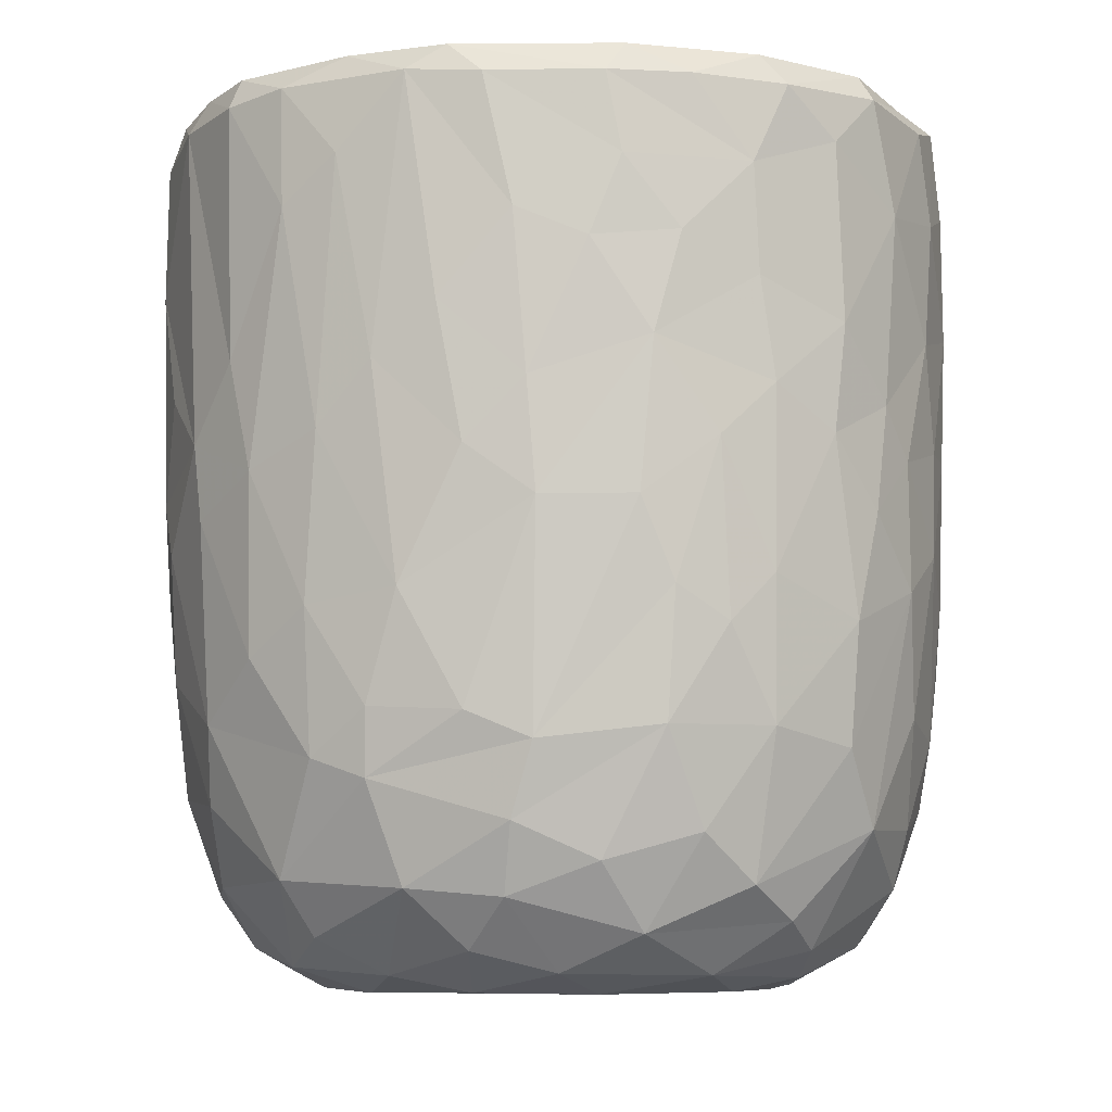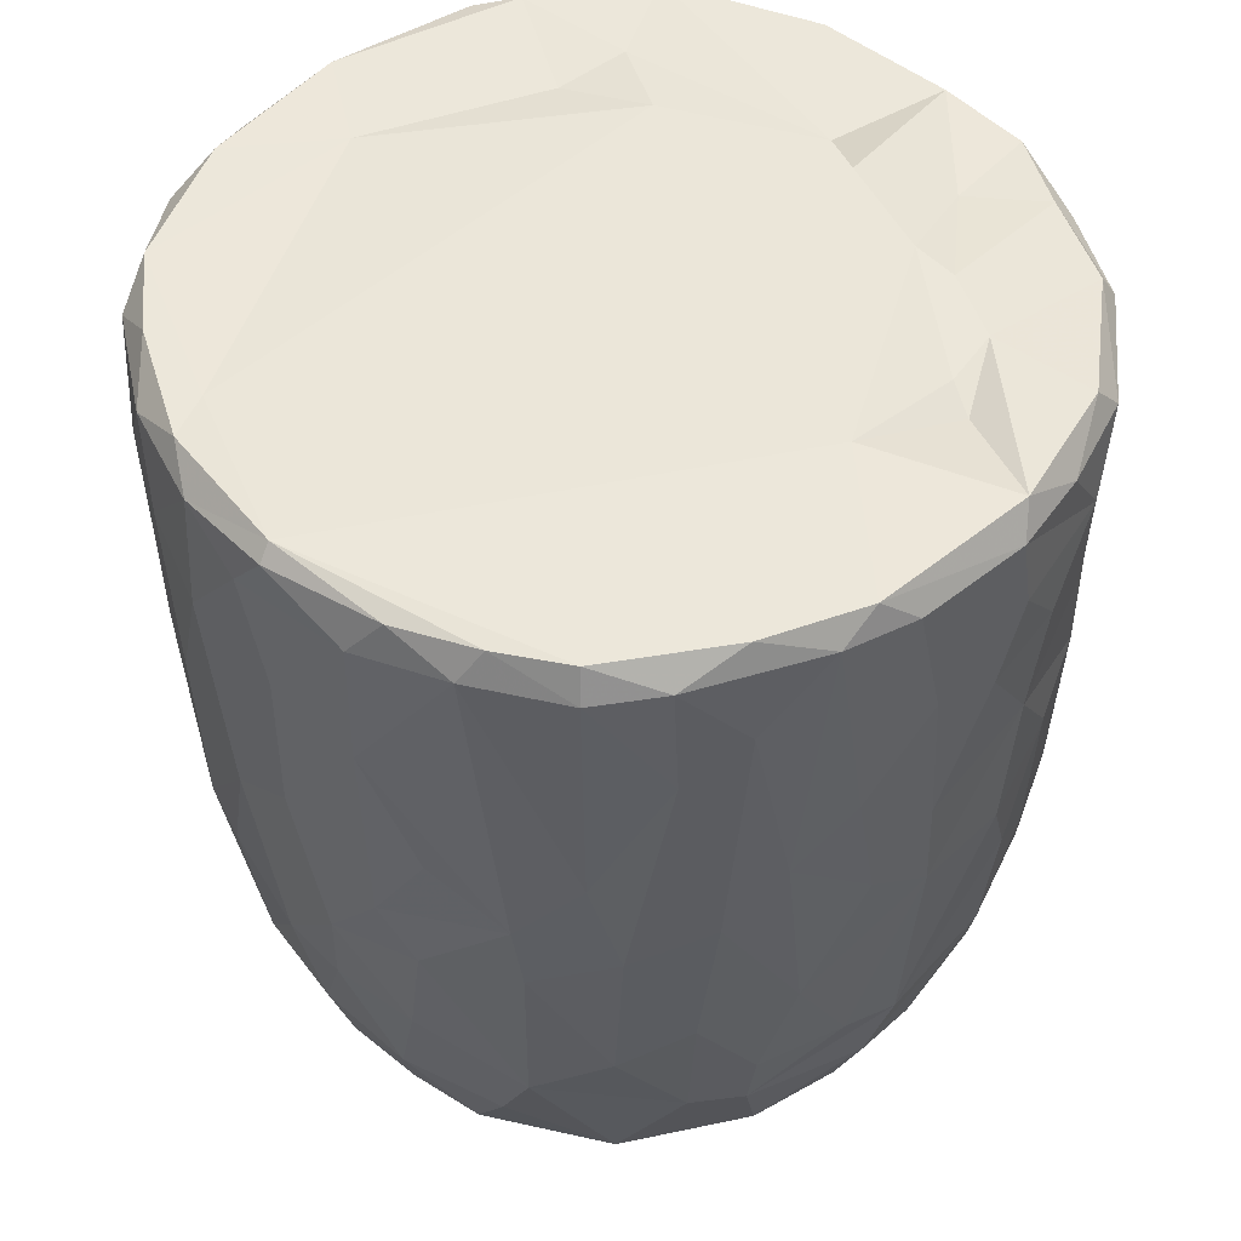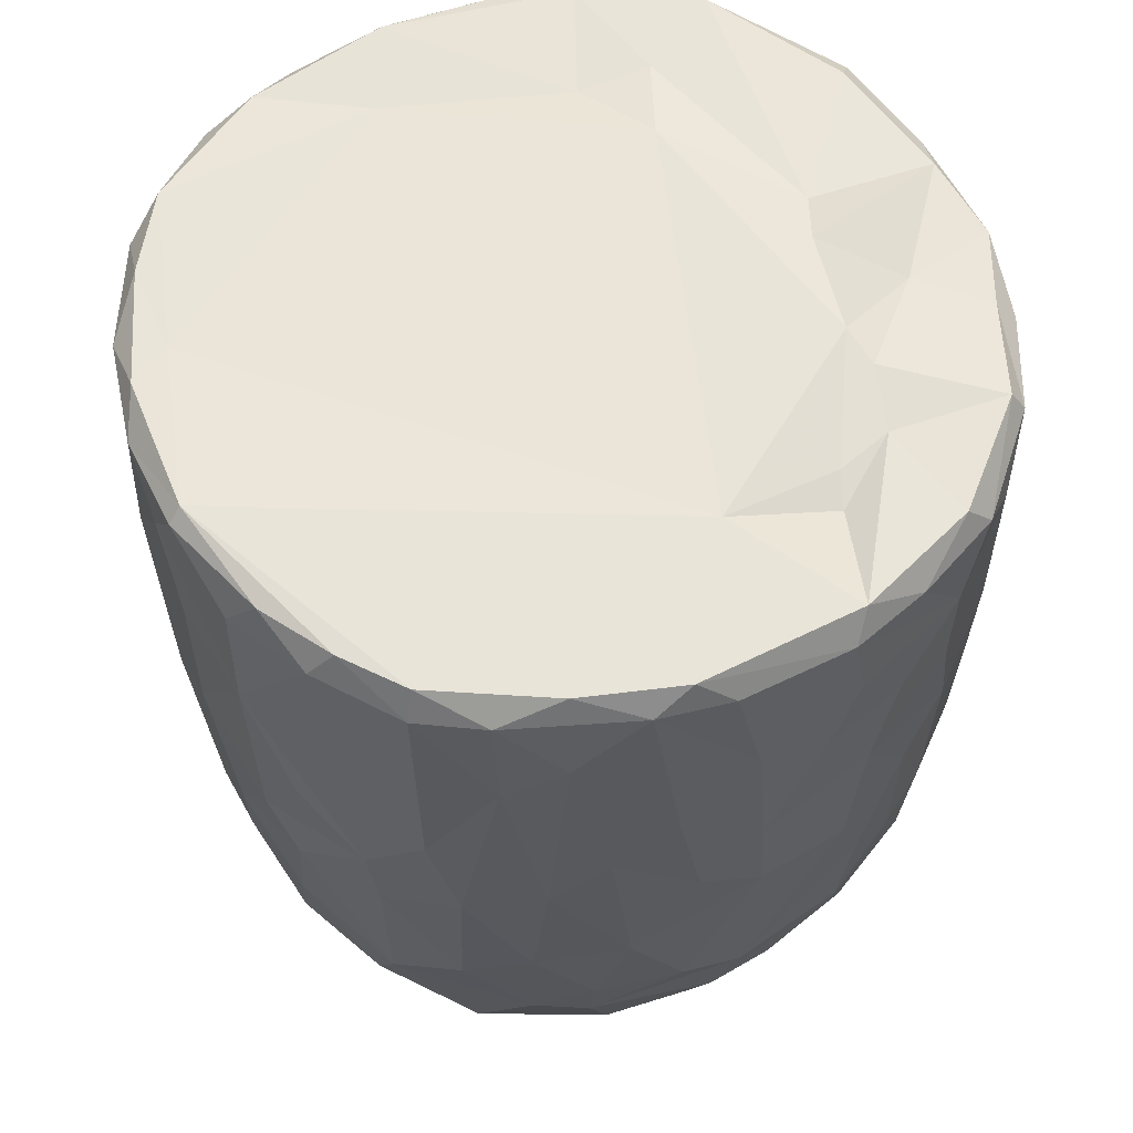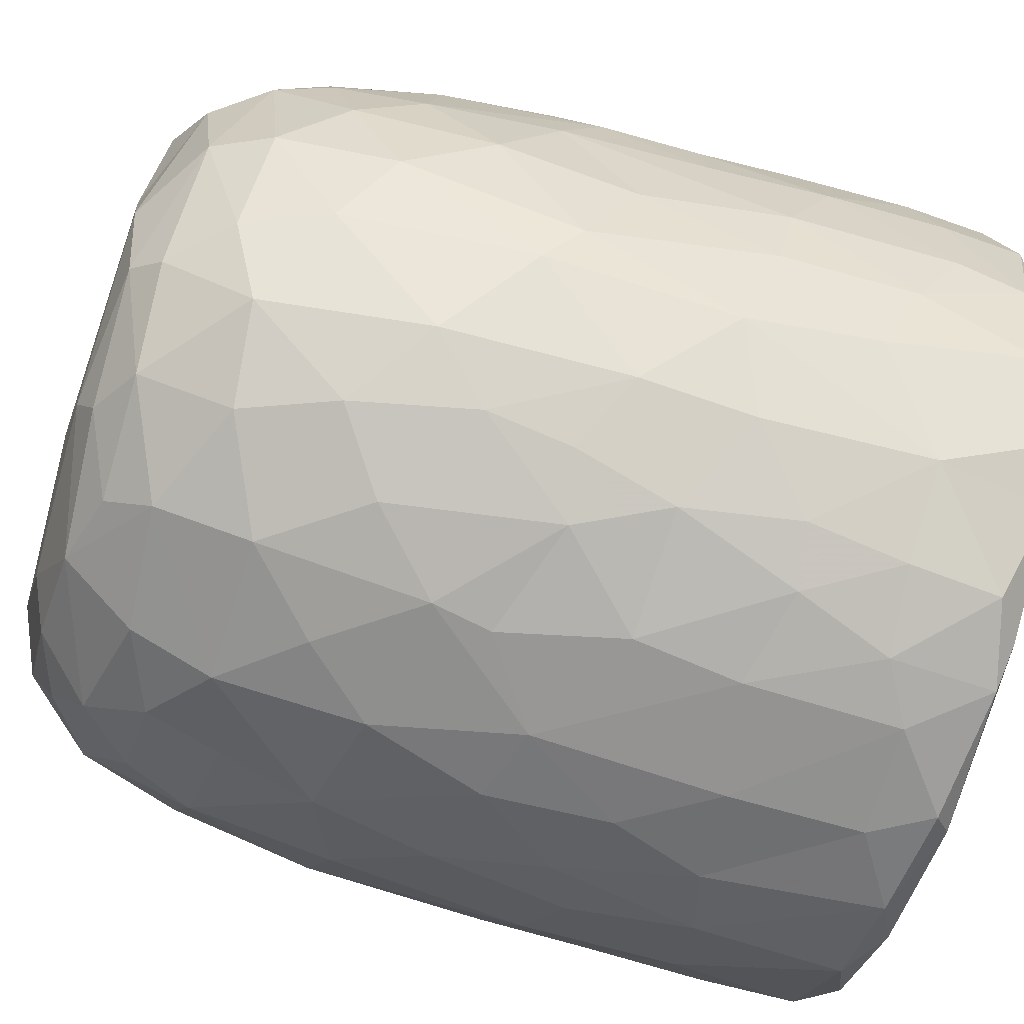
<metadata>
{"format":"obj","ext":"obj","renderer":"f3d","projection":"perspective","resolution":1024,"background":"white","views":[{"elev":-7.6,"azim":6.8,"up":"+Y"},{"elev":50.2,"azim":-38.0,"up":"+Y"},{"elev":58.4,"azim":-23.8,"up":"+Y"},{"elev":-64.7,"azim":73.4,"up":"+Z"}]}
</metadata>
<code>
v 0.1357 -0.05959 -0.8966
v 0.161 -0.1937 -0.8907
v -0.06471 0.07874 -0.9117
v 0.2025 0.218 -0.8989
v 0.1722 0.4605 -0.9059
v -0.08517 0.5112 -0.9156
v -0.2265 0.3128 -0.8942
v 0.1654 0.8132 -0.9072
v -0.08781 0.8189 -0.9132
v -0.3124 0.5312 -0.8746
v 0.2997 0.7379 -0.879
v -0.009187 0.9514 -0.9147
v -0.268 0.9315 -0.8891
v -0.004593 -0.4068 -0.8738
v 0.1633 -0.5706 -0.8344
v -0.162 -0.5756 -0.8381
v -0.1504 -0.2471 -0.8861
v -0.4075 -0.2982 -0.8106
v -0.2442 0.02897 -0.8857
v 0.3833 0.02739 -0.8408
v -0.4024 0.2295 -0.8396
v 0.3791 0.5149 -0.8527
v 0.2833 0.9777 -0.867
v -0.05586 0.9948 -0.8787
v -0.361 -0.5128 -0.7883
v 0.3197 -0.3531 -0.8323
v -0.4727 -0.0204 -0.7992
v 0.4706 0.2305 -0.8093
v 0.5064 0.4961 -0.7898
v -0.4755 0.5763 -0.8179
v 0.4813 0.7235 -0.8035
v -0.4969 0.9227 -0.8067
v 0.468 0.9294 -0.814
v -0.3831 0.9913 -0.8075
v 0.3698 0.9943 -0.8073
v -0.1326 -0.7627 -0.7784
v 0.1498 -0.7837 -0.7679
v -0.3258 -0.686 -0.7601
v 0.4768 -0.4713 -0.7472
v 0.5381 -0.1943 -0.7473
v -0.6159 -0.2106 -0.686
v 0.5204 -0.001218 -0.7694
v -0.531 0.3021 -0.7783
v 0.6662 0.7417 -0.673
v 0.3906 -0.6775 -0.7346
v -0.5961 -0.5387 -0.6519
v 0.6534 0.3523 -0.6802
v -0.6587 0.5967 -0.6904
v 0.6257 0.9952 -0.6661
v -0.1475 0.9795 -0.6791
v -0.2986 -0.9444 -0.5867
v -0.403 -0.8166 -0.6682
v -0.07131 -0.9315 -0.6636
v 0.09659 -0.8842 -0.6959
v 0.3619 -0.8852 -0.6276
v -0.5339 -0.6951 -0.6376
v 0.5809 -0.6966 -0.6075
v 0.6447 -0.3256 -0.6464
v 0.663 0.09138 -0.6682
v -0.672 0.2451 -0.6694
v -0.7434 0.9194 -0.5899
v -0.6546 0.9965 -0.6348
v 0.4358 0.9902 -0.5437
v 0.722 0.9411 -0.5979
v 0.2401 -0.9543 -0.5772
v -0.4641 -0.8893 -0.5542
v -0.7609 -0.236 -0.5133
v 0.7914 0.2876 -0.5082
v -0.768 0.9865 -0.2579
v 0.2673 0.979 -0.5482
v 0.1971 -0.9921 -0.4877
v 0.5492 -0.8949 -0.4619
v 0.7915 -0.1482 -0.4757
v -0.8067 0.1823 -0.4757
v -0.8045 0.7182 -0.5003
v 0.3628 1.009 -0.3619
v -0.2233 -0.9879 -0.4843
v -0.6555 -0.7907 -0.4476
v 0.7449 -0.5782 -0.4385
v -0.8085 0.4429 -0.4806
v 0.8115 0.5937 -0.469
v -0.7657 0.9913 -0.4643
v 0.4883 -0.959 -0.3956
v -0.5177 -0.9458 -0.4002
v 0.6672 -0.7672 -0.4403
v -0.8248 -0.08481 -0.402
v 0.8464 0.9389 -0.4086
v -0.7715 -0.558 -0.3952
v 0.07639 -1.004 -0.3857
v -0.4241 -1.001 -0.2641
v -0.8628 -0.1785 -0.2996
v 0.8388 -0.0679 -0.3869
v 0.8764 0.3582 -0.3065
v -0.8622 0.9306 -0.3469
v 0.8085 0.9917 -0.3574
v 0.7131 -0.8681 -0.1554
v 0.8337 -0.4706 -0.2623
v 0.5334 -0.9843 -0.1853
v -0.6833 -0.8689 -0.242
v -0.7708 -0.7369 -0.217
v -0.8884 0.2907 -0.2697
v 0.879 0.6735 -0.304
v -0.881 0.7026 -0.3077
v 0.5799 1.001 -0.07122
v 0.7836 -0.7364 -0.184
v -0.8432 -0.5398 -0.1573
v 0.8884 -0.2711 -0.1315
v 0.889 0.04517 -0.2018
v 0.9013 0.9332 -0.1589
v 0.07323 1.012 0.5752
v -0.913 0.9361 -0.1046
v -0.8651 0.9874 -0.2026
v 0.4917 -0.9912 -0.01322
v -0.6279 -0.9513 -0.01768
v 0.9124 0.3858 -0.1332
v -0.9201 0.6335 -0.1268
v 0.8721 0.9852 -0.05876
v -0.8811 -0.2057 -0.1838
v -0.9178 0.157 -0.05276
v 0.9132 0.7742 -0.1223
v -0.3104 -0.9967 0.1695
v -0.7775 -0.7913 0.03342
v 0.8415 -0.5872 -0.02758
v -0.8869 -0.307 0.01382
v -0.8755 1.002 0.1217
v 0.4251 -0.9883 0.3124
v 0.8964 -0.1283 0.07333
v 0.9158 0.4959 0.09237
v 0.5211 1.052 0.0575
v -0.5071 -0.985 0.201
v 0.779 -0.7661 0.1546
v 0.8681 -0.4325 0.08007
v 0.9071 0.2139 0.07541
v -0.9138 0.2745 0.1187
v -0.9194 0.866 0.05243
v 0.4933 1.021 0.2724
v 0.6923 -0.8953 0.1271
v -0.6637 -0.8968 0.2237
v -0.8443 -0.567 0.05255
v 0.812 -0.6359 0.1904
v -0.9138 0.63 0.1247
v -0.9055 0.9678 0.133
v 0.913 0.7783 0.1162
v 0.5681 -0.9583 0.2469
v -0.8732 -0.3104 0.1636
v -0.8877 -0.09692 0.1904
v 0.894 0.9769 0.1439
v 0.6855 0.9799 0.1861
v -0.7471 -0.7809 0.2203
v -0.8117 -0.5633 0.2866
v 0.882 -0.02496 0.2395
v 0.8301 -0.3945 0.3069
v -0.864 0.1025 0.3306
v 0.8863 0.2094 0.2349
v 0.887 0.7229 0.2867
v 0.8704 0.4429 0.3224
v -0.875 0.5916 0.331
v -0.8701 0.8926 0.3307
v 0.8152 0.9875 0.3207
v -0.8249 -0.3046 0.3617
v 0.8632 0.9269 0.3318
v 0.509 1.009 0.3678
v -0.3687 -0.9922 0.3715
v 0.6002 -0.8978 0.3919
v -0.7013 -0.7621 0.3949
v -0.5377 -0.9357 0.4042
v 0.1476 -0.9909 0.4732
v 0.7376 -0.6406 0.4364
v 0.8283 -0.1231 0.3991
v -0.8277 -0.0202 0.412
v 0.8247 0.1619 0.4187
v -0.8188 0.9819 0.3868
v -0.121 -0.9871 0.5138
v -0.8178 0.3249 0.4464
v 0.8056 0.696 0.4842
v 0.3948 -0.949 0.5179
v -0.7063 -0.586 0.4986
v 0.695 -0.4718 0.5568
v -0.7754 0.9256 0.5278
v -0.7213 0.9945 0.5497
v 0.3433 0.9804 0.5508
v 0.7291 1 0.5399
v -0.2943 -0.95 0.5695
v 0.565 -0.8354 0.5227
v 0.7147 -0.2047 0.585
v 0.7576 0.03516 0.5426
v -0.7309 0.1998 0.5962
v 0.7794 0.2717 0.5089
v 0.7629 0.9445 0.5487
v -0.6176 0.9992 0.679
v -0.4528 -0.8707 0.5823
v -0.5169 -0.749 0.642
v -0.6943 -0.4149 0.5799
v 0.4682 0.9869 0.5132
v 0.07934 -0.9436 0.6326
v -0.7122 0.02952 0.6071
v 0.6716 0.1897 0.6534
v 0.695 0.4294 0.6403
v 0.2653 -0.8608 0.692
v 0.4941 -0.7601 0.6493
v -0.1042 -0.8965 0.6851
v 0.5431 -0.4328 0.7133
v -0.6397 0.9292 0.7053
v -0.6287 0.365 0.7
v 0.6803 0.8226 0.6554
v 0.3131 0.9602 0.6295
v 0.5222 0.9925 0.7453
v -0.231 -0.7668 0.7632
v -0.5736 -0.282 0.7129
v 0.5519 0.282 0.7597
v 0.5828 0.9248 0.7476
v 0.3946 -0.6519 0.7445
v -0.4281 -0.497 0.7717
v -0.5737 0.1181 0.7419
v 0.5462 -0.1168 0.7464
v -0.01661 -0.7849 0.778
v -0.3031 -0.5415 0.8145
v -0.4371 -0.1783 0.8023
v 0.5203 0.5074 0.7798
v 0.5105 0.7465 0.7948
v -0.4969 0.6804 0.799
v -0.5035 0.9427 0.7906
v -0.3554 1 0.8165
v 0.2472 0.9931 0.8564
v 0.1847 -0.7114 0.7883
v 0.3258 -0.4341 0.8225
v 0.4542 -0.2221 0.7908
v 0.003922 -0.6297 0.839
v -0.2993 -0.394 0.8364
v 0.345 -0.147 0.842
v 0.4389 0.1644 0.8184
v -0.4107 0.1913 0.8324
v 0.3052 0.3678 0.8739
v 0.3636 0.5902 0.857
v -0.3706 0.7784 0.8545
v 0.386 0.9282 0.8428
v 0.05389 -0.4653 0.8702
v -0.09057 -0.405 0.8716
v -0.2294 -0.1489 0.872
v 0.2756 0.03438 0.8748
v -0.2865 0.3308 0.8771
v 0.2429 0.747 0.8965
v -0.2174 0.9426 0.8928
v -0.128 0.9973 0.8817
v 0.0635 0.03365 0.9027
v -0.08958 0.1433 0.9031
v 0.04457 0.281 0.9112
v -0.146 0.4478 0.9059
v 0.1741 0.5709 0.9063
v 0.2091 0.9254 0.8987
v -0.04962 0.9278 0.9134
v 0.01609 0.6357 0.9163
f 1 2 3
f 1 3 4
f 3 5 4
f 3 6 5
f 7 6 3
f 6 8 5
f 9 6 10
f 6 9 8
f 11 5 8
f 8 9 12
f 9 13 12
f 14 2 15
f 16 17 14
f 14 17 2
f 17 18 19
f 19 3 17
f 17 3 2
f 2 1 20
f 20 1 4
f 19 21 7
f 7 3 19
f 5 22 4
f 10 6 7
f 11 22 5
f 10 13 9
f 8 12 23
f 8 23 11
f 24 12 13
f 12 24 23
f 16 14 15
f 25 18 16
f 15 2 26
f 18 17 16
f 2 20 26
f 27 19 18
f 27 21 19
f 20 4 28
f 4 22 28
f 21 10 7
f 29 28 22
f 30 10 21
f 31 22 11
f 30 13 10
f 32 13 30
f 11 33 31
f 23 33 11
f 34 13 32
f 34 24 13
f 35 33 23
f 24 35 23
f 36 16 37
f 16 15 37
f 38 16 36
f 38 25 16
f 39 26 40
f 27 18 41
f 26 20 40
f 20 42 40
f 20 28 42
f 27 43 21
f 30 21 43
f 31 29 22
f 29 31 44
f 37 15 45
f 25 38 46
f 39 45 15
f 26 39 15
f 29 47 28
f 30 43 48
f 47 29 44
f 48 32 30
f 31 33 44
f 44 33 49
f 49 33 35
f 34 50 24
f 51 52 53
f 52 36 53
f 53 36 37
f 53 37 54
f 52 38 36
f 37 45 55
f 46 38 56
f 57 45 39
f 18 25 46
f 58 39 40
f 42 28 59
f 60 43 27
f 59 28 47
f 61 32 48
f 32 62 34
f 63 49 35
f 37 55 54
f 57 55 45
f 52 56 38
f 39 58 57
f 18 46 41
f 59 40 42
f 41 60 27
f 48 43 60
f 64 44 49
f 62 32 61
f 62 50 34
f 54 65 53
f 55 65 54
f 66 56 52
f 40 59 58
f 41 67 60
f 59 47 68
f 68 47 44
f 62 69 50
f 50 70 24
f 70 35 24
f 35 70 63
f 65 71 53
f 66 52 51
f 57 72 55
f 41 46 67
f 73 58 59
f 60 67 74
f 75 61 48
f 76 70 50
f 77 51 53
f 78 56 66
f 46 56 78
f 58 79 57
f 58 73 79
f 73 59 68
f 48 80 75
f 44 81 68
f 44 64 81
f 62 61 82
f 82 69 62
f 50 69 76
f 77 53 71
f 55 83 65
f 72 83 55
f 66 84 78
f 85 72 57
f 86 74 67
f 80 48 60
f 80 60 74
f 64 87 81
f 49 87 64
f 84 66 51
f 78 88 46
f 88 67 46
f 89 77 71
f 51 90 84
f 90 51 77
f 83 71 65
f 79 85 57
f 91 86 67
f 73 68 92
f 68 81 93
f 94 61 75
f 61 94 82
f 70 76 63
f 87 49 95
f 96 72 85
f 73 97 79
f 68 93 92
f 98 89 71
f 78 84 99
f 78 100 88
f 91 67 88
f 92 97 73
f 91 74 86
f 80 74 101
f 102 93 81
f 80 103 75
f 87 102 81
f 76 104 63
f 83 98 71
f 96 83 72
f 96 85 105
f 85 79 105
f 79 97 105
f 106 91 88
f 92 107 97
f 91 101 74
f 93 108 92
f 80 101 103
f 103 94 75
f 87 109 102
f 110 76 69
f 63 104 49
f 98 83 96
f 99 100 78
f 106 88 100
f 92 108 107
f 111 94 103
f 82 94 112
f 89 90 77
f 113 89 98
f 99 84 114
f 102 115 93
f 103 101 116
f 95 117 87
f 117 109 87
f 112 69 82
f 91 106 118
f 119 91 118
f 119 101 91
f 115 108 93
f 109 120 102
f 111 112 94
f 49 104 95
f 104 117 95
f 114 84 90
f 116 101 119
f 115 102 120
f 103 116 111
f 89 121 90
f 99 122 100
f 97 123 105
f 97 107 123
f 118 106 124
f 111 125 112
f 126 121 89
f 113 126 89
f 122 99 114
f 122 106 100
f 108 127 107
f 124 119 118
f 120 128 115
f 125 69 112
f 129 117 104
f 90 130 114
f 131 96 105
f 107 132 123
f 115 127 108
f 115 133 127
f 134 116 119
f 135 111 116
f 110 136 76
f 136 104 76
f 121 130 90
f 113 98 137
f 96 137 98
f 122 114 138
f 105 123 131
f 106 122 139
f 139 124 106
f 132 140 123
f 141 116 134
f 141 135 116
f 142 111 135
f 109 143 120
f 111 142 125
f 136 129 104
f 144 113 137
f 96 131 137
f 140 131 123
f 145 124 139
f 107 127 132
f 128 133 115
f 138 114 130
f 146 124 145
f 124 146 119
f 134 119 146
f 120 143 128
f 109 147 143
f 109 117 147
f 148 117 129
f 138 149 122
f 122 150 139
f 127 151 132
f 133 151 127
f 148 147 117
f 126 113 144
f 150 122 149
f 145 139 150
f 132 152 140
f 152 132 151
f 153 134 146
f 133 154 151
f 147 155 143
f 136 148 129
f 154 128 156
f 133 128 154
f 157 141 134
f 156 128 155
f 155 128 143
f 157 135 141
f 158 142 135
f 148 159 147
f 160 145 150
f 157 134 153
f 158 135 157
f 147 161 155
f 136 162 148
f 163 130 121
f 164 144 137
f 138 165 149
f 164 137 131
f 165 150 149
f 160 146 145
f 159 161 147
f 125 110 69
f 162 159 148
f 163 166 130
f 167 121 126
f 138 130 166
f 168 164 131
f 168 131 140
f 151 169 152
f 170 146 160
f 153 146 170
f 154 156 171
f 172 142 158
f 142 172 125
f 173 163 121
f 152 168 140
f 154 171 151
f 174 157 153
f 175 156 155
f 175 155 161
f 176 167 126
f 176 126 144
f 164 176 144
f 165 138 166
f 177 150 165
f 169 168 152
f 169 178 168
f 151 171 169
f 179 158 157
f 172 180 125
f 181 136 110
f 162 182 159
f 167 173 121
f 183 166 163
f 164 168 184
f 177 160 150
f 178 169 185
f 186 169 171
f 153 170 187
f 153 187 174
f 156 188 171
f 175 188 156
f 161 189 175
f 189 159 182
f 189 161 159
f 180 190 125
f 181 162 136
f 163 173 183
f 166 183 191
f 184 176 164
f 166 192 165
f 191 192 166
f 193 160 177
f 185 169 186
f 171 188 186
f 179 172 158
f 172 179 180
f 190 110 125
f 194 182 162
f 181 194 162
f 195 167 176
f 177 165 192
f 193 170 160
f 170 196 187
f 197 186 188
f 198 188 175
f 179 157 187
f 187 157 174
f 195 173 167
f 199 195 176
f 168 200 184
f 193 177 192
f 200 168 178
f 196 170 193
f 173 201 183
f 184 199 176
f 178 185 202
f 186 197 185
f 188 198 197
f 203 179 204
f 189 205 175
f 203 180 179
f 110 206 181
f 181 206 194
f 194 207 182
f 201 173 195
f 183 208 191
f 208 183 201
f 184 200 199
f 202 200 178
f 196 193 209
f 197 198 210
f 179 187 204
f 198 175 205
f 203 190 180
f 189 182 211
f 208 192 191
f 199 200 212
f 200 202 212
f 192 213 193
f 193 213 209
f 214 196 209
f 185 197 215
f 187 196 214
f 189 211 205
f 182 207 211
f 195 216 201
f 195 199 216
f 217 213 192
f 209 213 218
f 185 215 202
f 209 218 214
f 197 210 215
f 214 204 187
f 219 198 220
f 205 220 198
f 203 204 221
f 211 220 205
f 190 203 222
f 190 223 110
f 224 194 206
f 201 216 208
f 225 216 199
f 217 192 208
f 212 225 199
f 225 212 226
f 202 226 212
f 226 202 227
f 215 227 202
f 214 221 204
f 198 219 210
f 222 203 221
f 223 190 222
f 224 207 194
f 228 208 216
f 225 228 216
f 217 208 228
f 213 217 229
f 213 229 218
f 230 227 231
f 215 231 227
f 232 214 218
f 210 231 215
f 221 214 232
f 210 219 233
f 220 234 219
f 221 235 222
f 236 220 211
f 207 224 236
f 207 236 211
f 110 224 206
f 225 226 228
f 237 228 226
f 237 217 228
f 238 229 217
f 238 217 237
f 230 237 226
f 229 238 239
f 227 230 226
f 229 239 218
f 240 230 231
f 232 218 239
f 210 233 231
f 235 232 241
f 235 221 232
f 219 234 233
f 220 242 234
f 235 243 222
f 243 223 222
f 243 244 223
f 223 244 110
f 244 224 110
f 245 238 237
f 239 238 245
f 240 245 237
f 240 237 230
f 246 239 245
f 241 232 239
f 241 239 246
f 233 247 245
f 233 245 240
f 231 233 240
f 248 241 246
f 248 243 241
f 234 249 233
f 243 235 241
f 242 249 234
f 250 242 220
f 220 236 250
f 224 250 236
f 244 243 251
f 244 251 250
f 224 244 250
f 247 246 245
f 248 246 247
f 252 248 247
f 252 247 249
f 233 249 247
f 243 248 252
f 251 243 252
f 252 249 242
f 251 252 242
f 250 251 242

</code>
